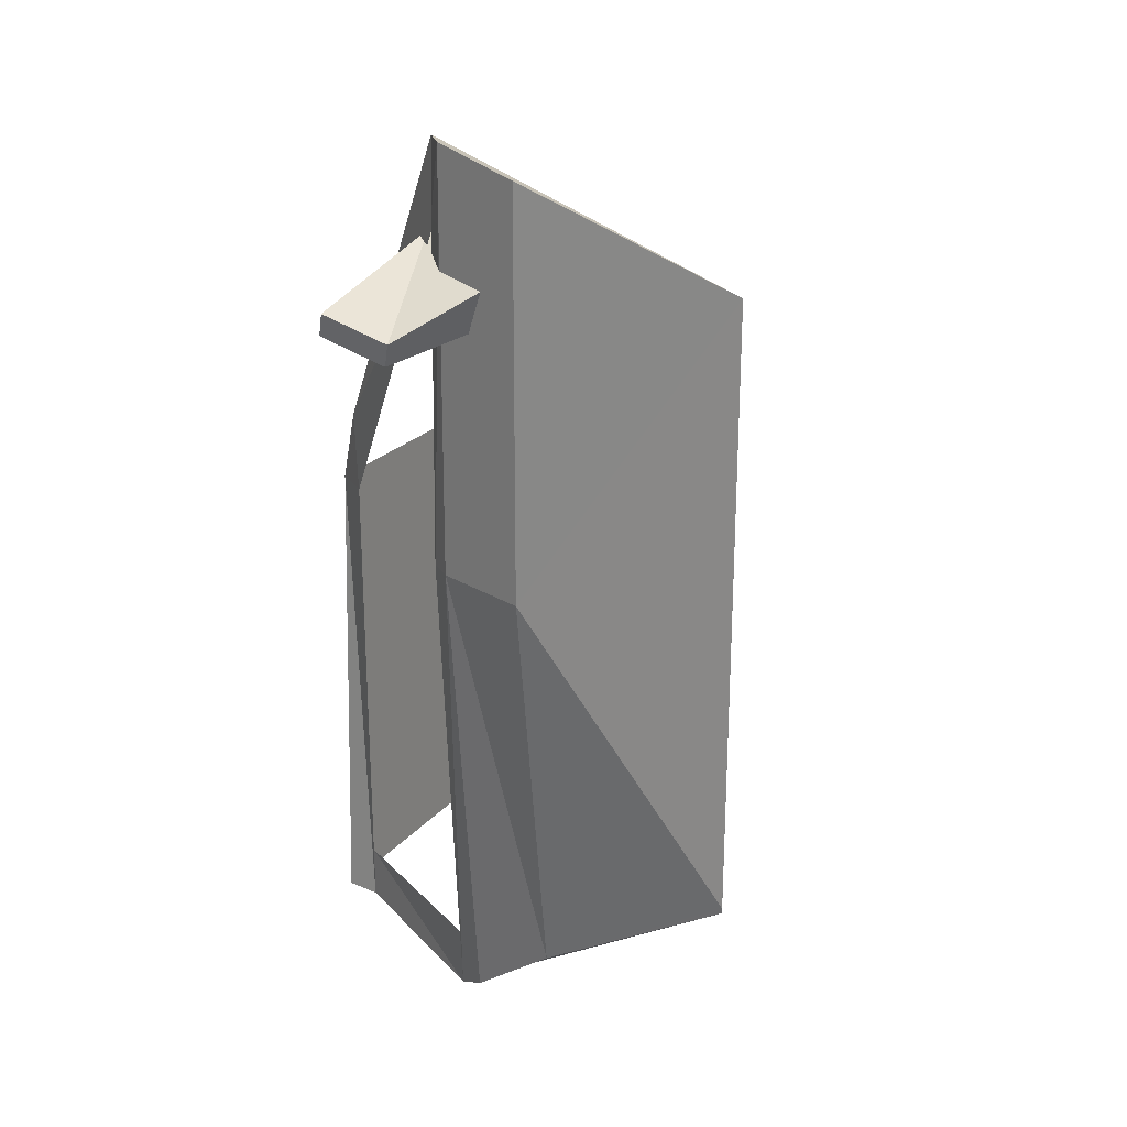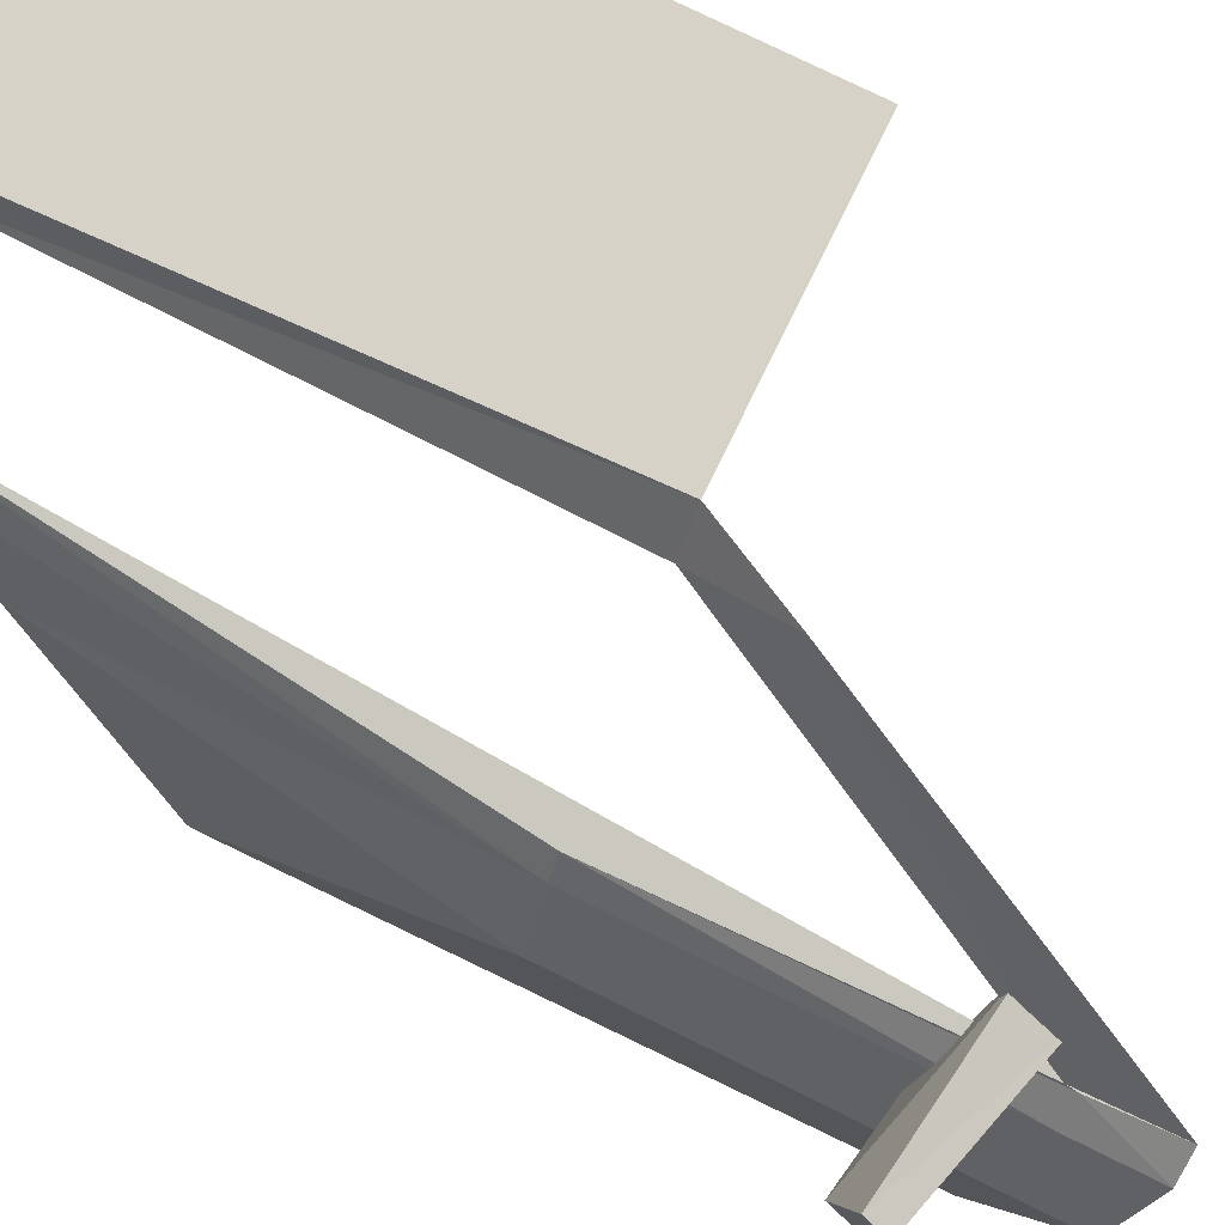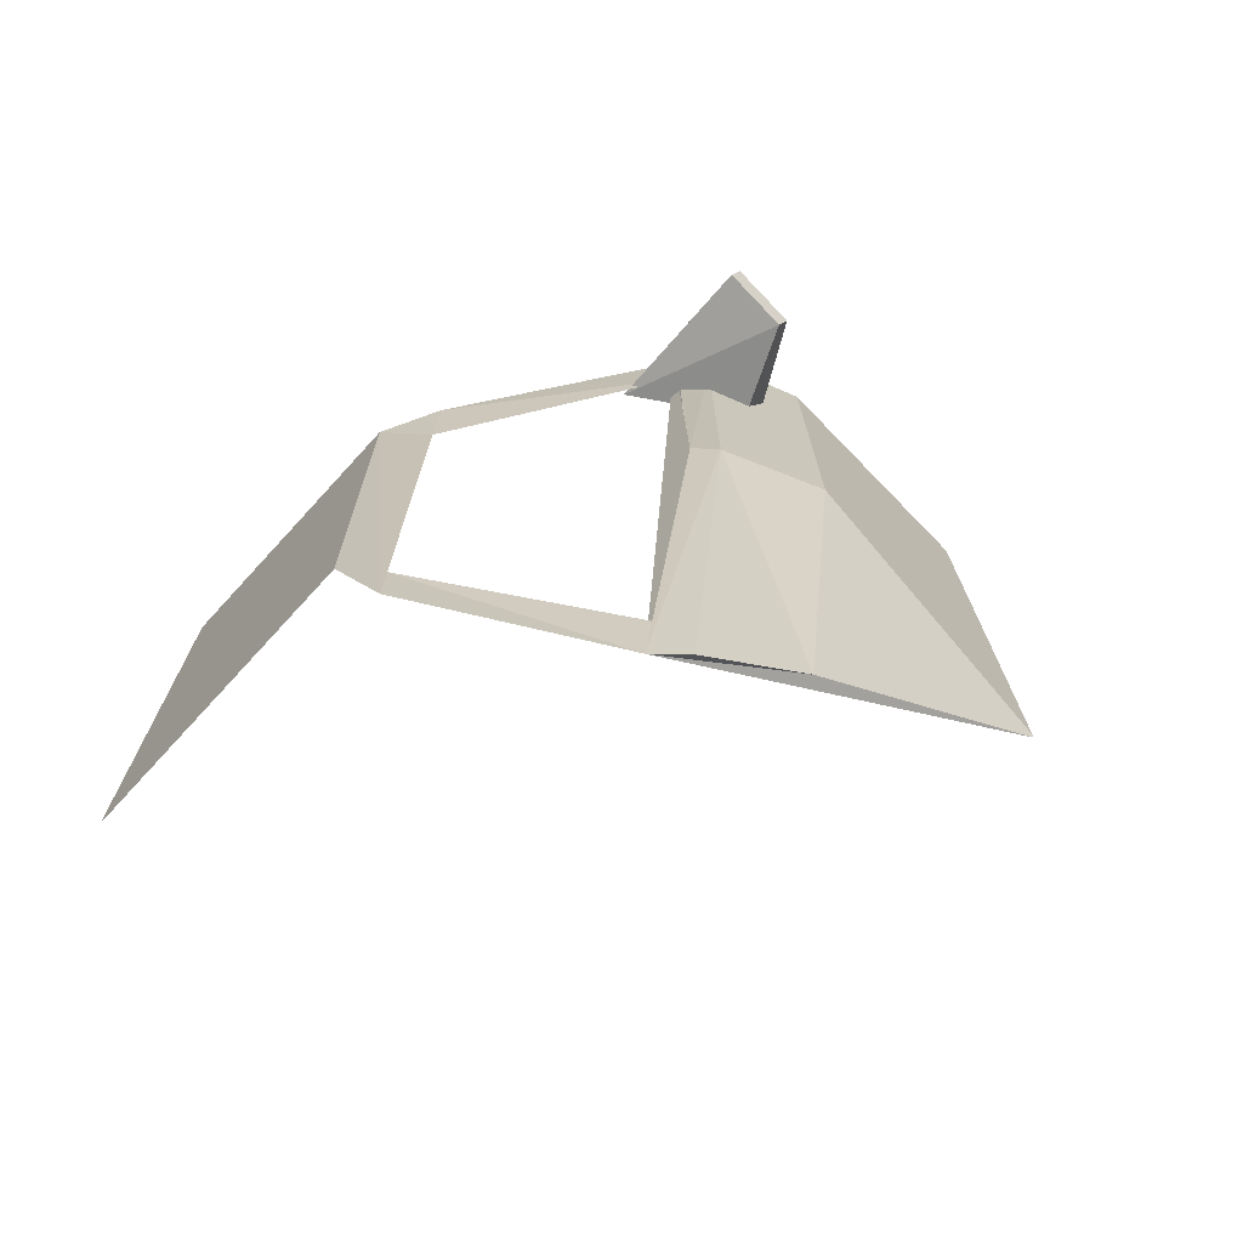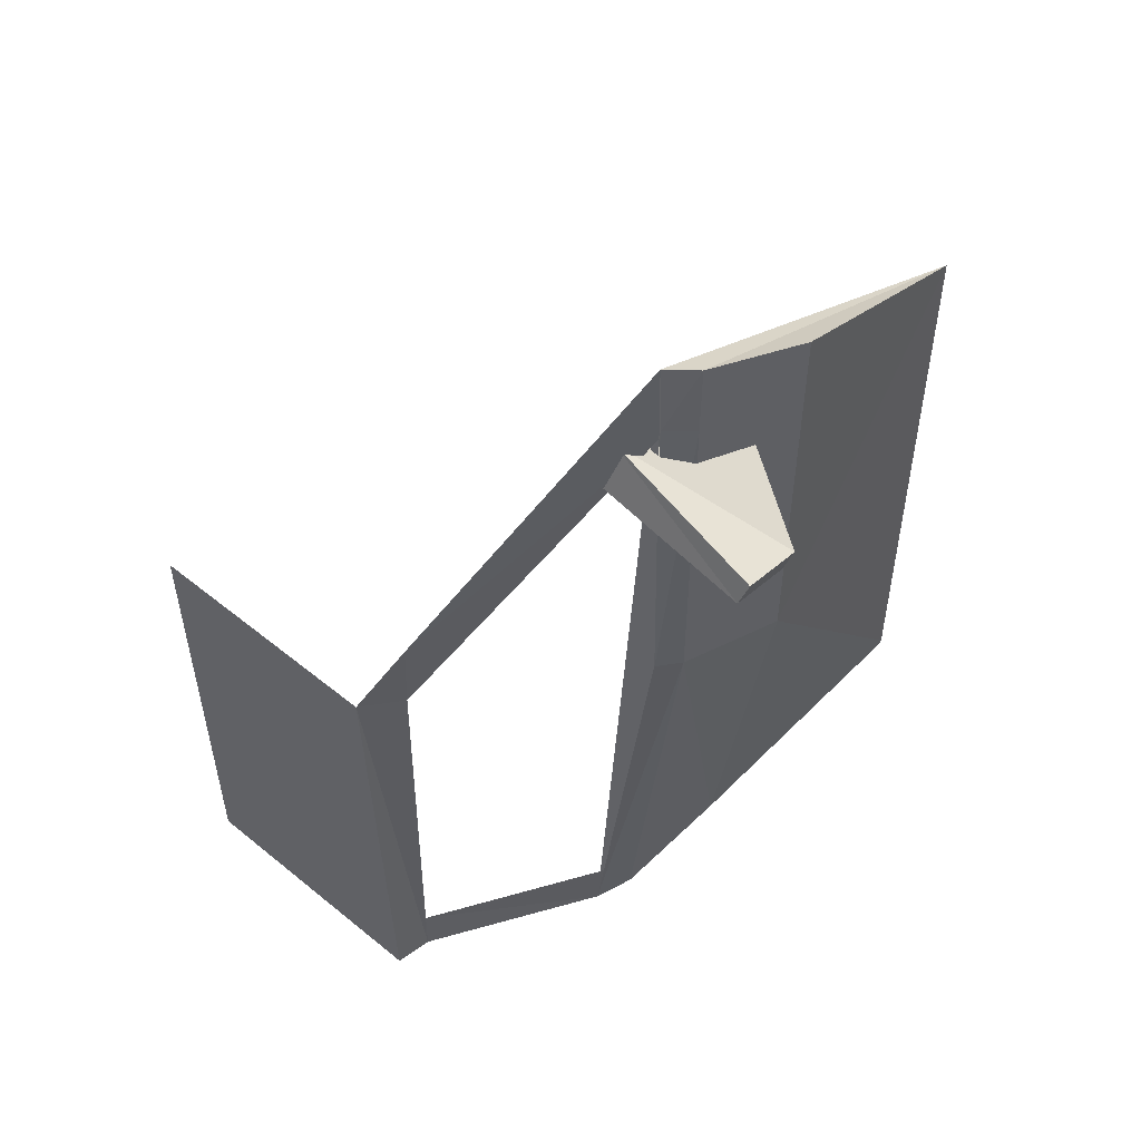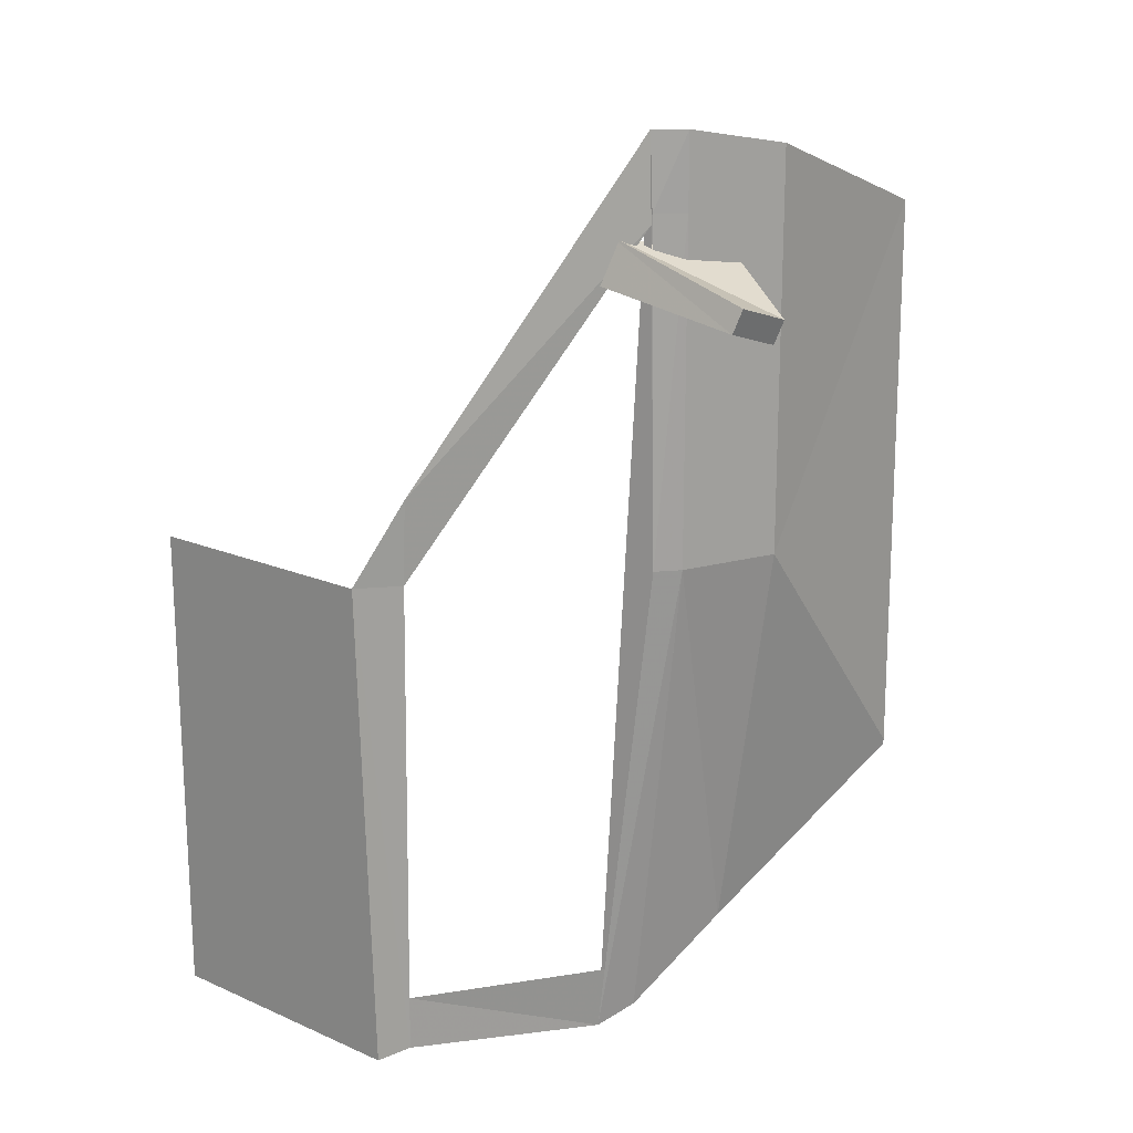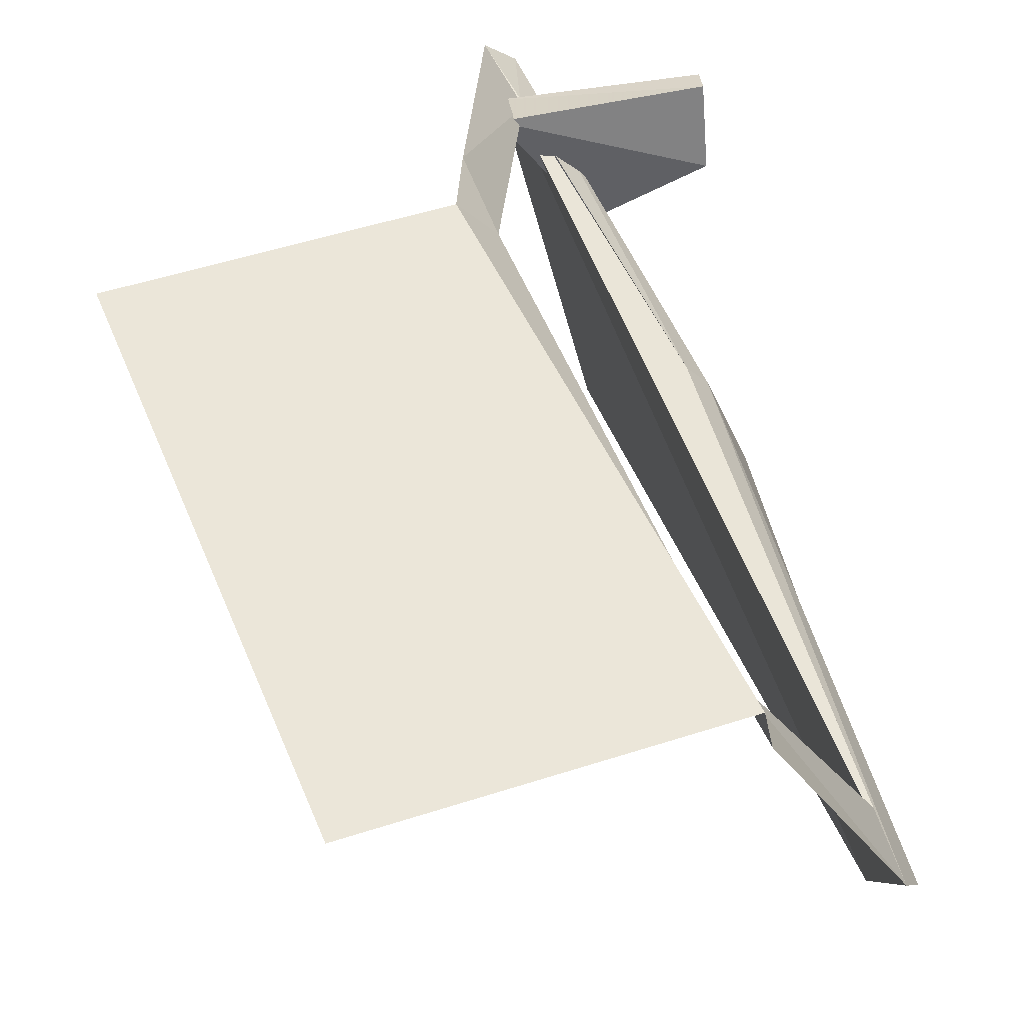
<metadata>
{"format":"obj","ext":"obj","renderer":"f3d","projection":"perspective","resolution":1024,"background":"white","views":[{"elev":21.3,"azim":-62.3,"up":"+Z"},{"elev":78.0,"azim":-63.9,"up":"+Y"},{"elev":-72.4,"azim":-132.5,"up":"+Z"},{"elev":52.9,"azim":-138.9,"up":"+Z"},{"elev":18.0,"azim":-139.8,"up":"+Z"},{"elev":47.1,"azim":159.4,"up":"+Y"}]}
</metadata>
<code>
v -1.28 1.162 -1.284
v -0.9482 1.719 0.03752
v -1.406 1.135 1.137
v -1.577 0.8179 0.03752
v -1.577 0.8179 1.088
v -1.478 1.076 0.03752
v -1.478 1.076 1.137
v -1.041 1.622 0.2607
v -1.03 1.62 0.03752
v -1.43 1.134 0.03752
v -1.411 1.135 0.9094
v -1.28 1.162 -1.284
v -1.014 1.62 -1.253
v -1.565 0.2436 0.8791
v -1.575 0.248 -0.669
v -1.577 0.8179 0.9373
v -1.478 1.076 0.9373
v -1.414 1.135 0.9373
v -1.577 0.2475 -0.6539
v -1.335 1.076 -1.235
v -1.423 0.8179 -1.036
v -1.016 1.62 -1.106
v -1.3 1.159 -1.111
v -0.9935 1.719 -1.255
v -1.28 1.162 -1.284
v -0.9482 1.719 0.03752
v -1.406 1.135 1.137
v -1.577 0.8179 0.03752
v -1.577 0.8179 1.088
v -1.478 1.076 0.03752
v -1.478 1.076 1.137
v -1.041 1.622 0.2607
v -1.03 1.62 0.03752
v -1.43 1.134 0.03752
v -1.411 1.135 0.9094
v -1.28 1.162 -1.284
v -1.014 1.62 -1.253
v -1.565 0.2436 0.8791
v -1.577 0.8179 0.9373
v -1.478 1.076 0.9373
v -1.414 1.135 0.9373
v -1.335 1.076 -1.235
v -1.423 0.8179 -1.036
v -1.016 1.62 -1.106
v -1.3 1.159 -1.111
v -0.9935 1.719 -1.255
v -0.9482 1.719 0.03752
v -1.406 1.135 1.137
v -1.577 0.8179 0.03752
v -1.577 0.8179 1.088
v -1.478 1.076 0.03752
v -1.478 1.076 1.137
v -1.041 1.622 0.2607
v -1.03 1.62 0.03752
v -1.43 1.134 0.03752
v -1.411 1.135 0.9094
v -1.577 0.8179 0.9373
v -1.478 1.076 0.9373
v -1.414 1.135 0.9373
v -1.331 1.194 0.8844
v -1.52 0.9232 0.8097
v -1.76 1.233 0.7667
v -1.753 1.057 0.7122
v -1.743 1.251 0.7065
v -1.736 1.075 0.6521
v -1.299 1.233 0.7712
v -1.489 0.9622 0.6966
v -0.9482 1.719 0.03752
v -0.2708 1.719 0.03752
v -0.9935 1.719 -1.255
v -0.2708 1.719 -1.255
v -0.9482 1.719 0.03752
v -0.2708 1.719 0.03752
v -0.9935 1.719 -1.255
v -0.2708 1.719 -1.255
f 8 2 9
f 1 10 3
f 33 26 32
f 53 47 54
f 8 3 11
f 9 8 11
f 7 18 17
f 18 3 11
f 18 7 3
f 10 6 17
f 18 10 17
f 16 4 6
f 17 16 6
f 17 7 5
f 16 17 5
f 21 15 19
f 4 21 19
f 6 12 20
f 6 23 12
f 6 10 23
f 4 5 14
f 19 4 14
f 6 4 21
f 20 6 21
f 12 13 22
f 23 12 22
f 2 9 13
f 24 2 13
f 35 27 32
f 33 35 32
f 39 29 31
f 40 39 31
f 40 30 28
f 39 40 28
f 38 29 28
f 19 38 28
f 43 28 30
f 42 43 30
f 44 37 36
f 45 44 36
f 37 33 26
f 46 37 26
f 34 30 40
f 41 34 40
f 31 41 40
f 41 27 35
f 41 31 27
f 19 15 43
f 28 19 43
f 42 34 30
f 42 45 34
f 42 36 45
f 15 25 27
f 38 15 27
f 58 51 55
f 59 58 55
f 58 48 52
f 59 56 48
f 48 58 59
f 56 48 53
f 54 56 53
f 58 51 49
f 57 58 49
f 57 50 52
f 58 57 52
f 60 62 63
f 61 60 63
f 62 64 65
f 63 62 65
f 66 67 65
f 64 66 65
f 66 60 61
f 67 66 61
f 64 62 60
f 66 64 60
f 63 65 67
f 61 63 67
f 70 68 69
f 71 70 69
f 73 72 74
f 75 73 74
f 21 20 1
f 15 21 1
f 14 3 7
f 5 14 7

</code>
